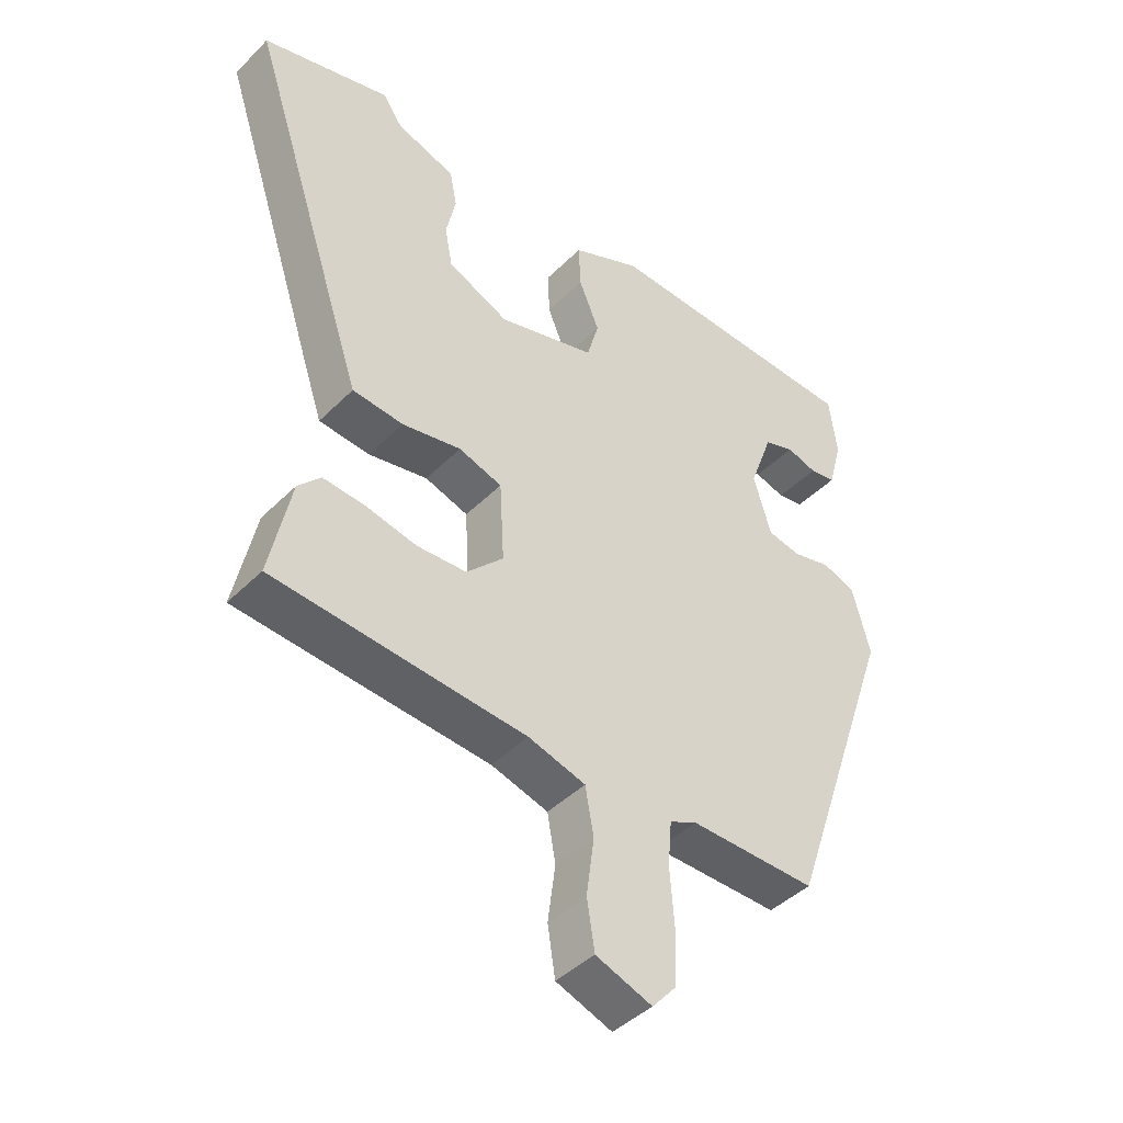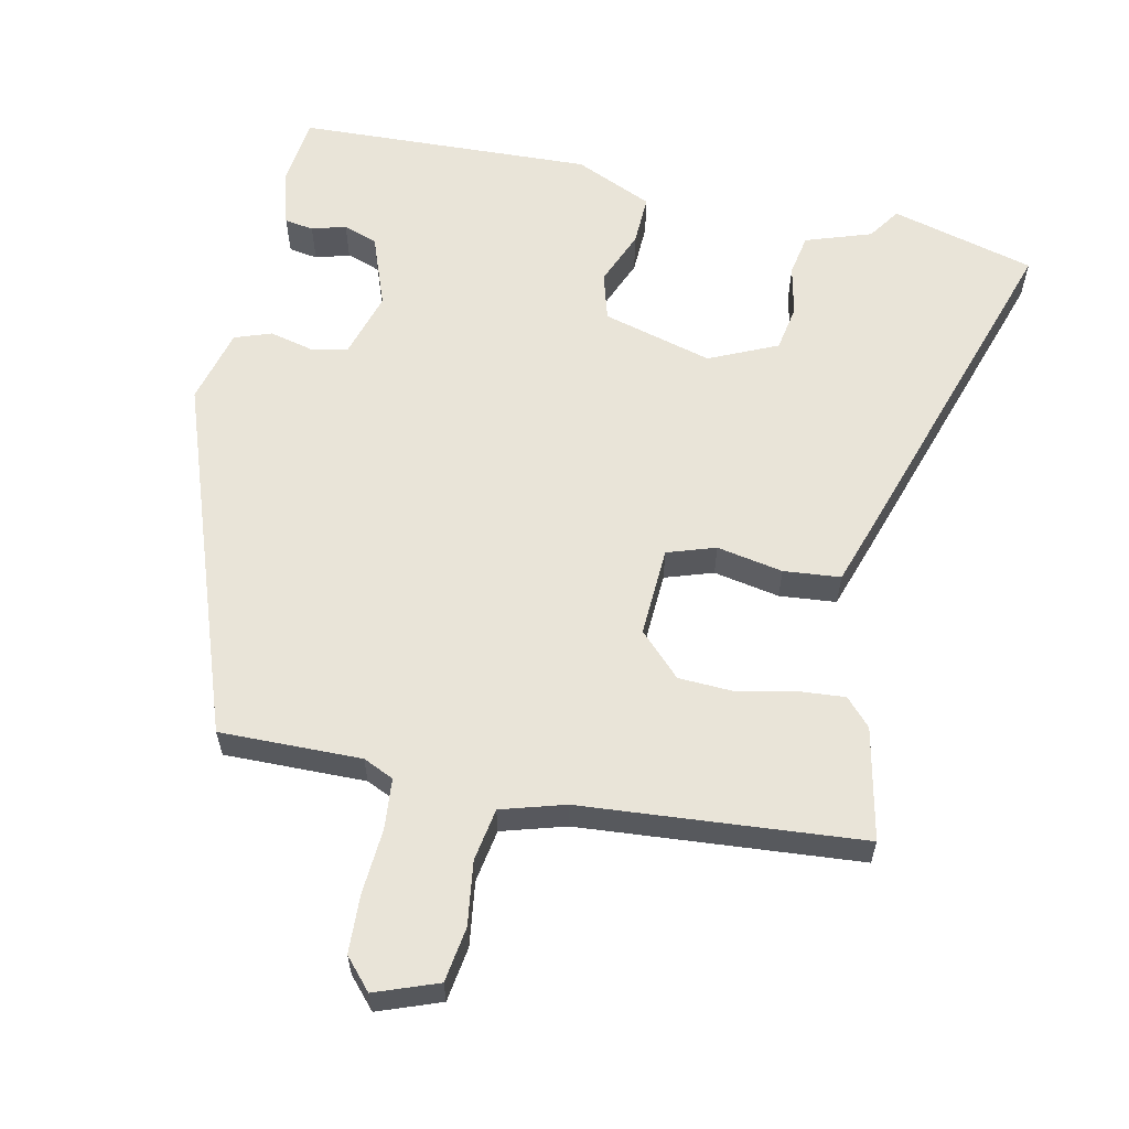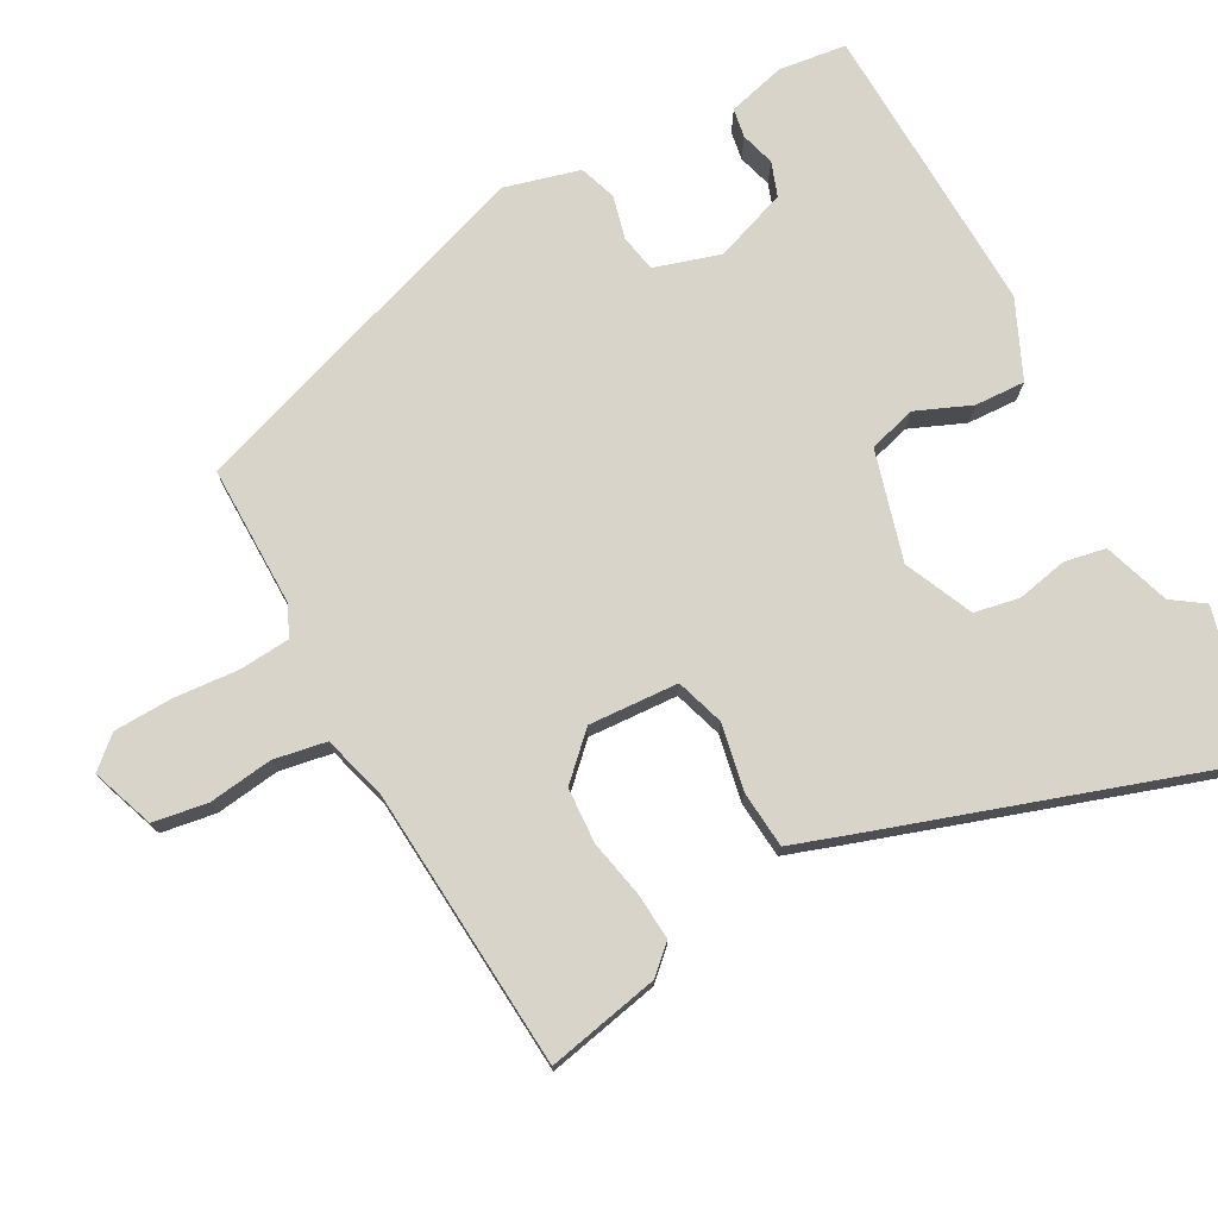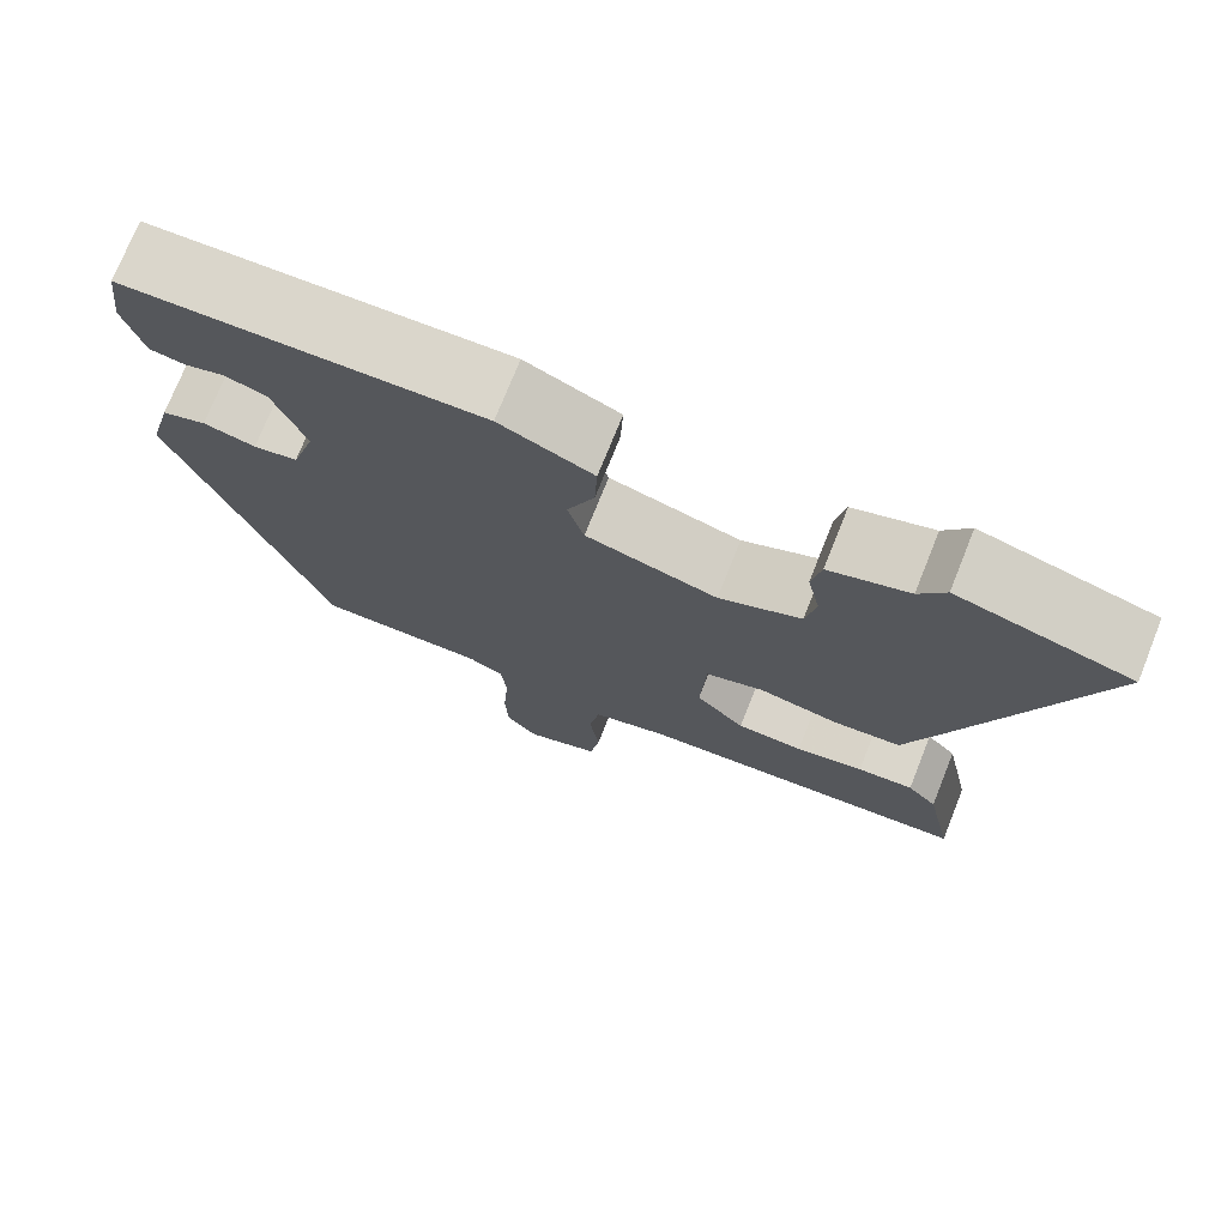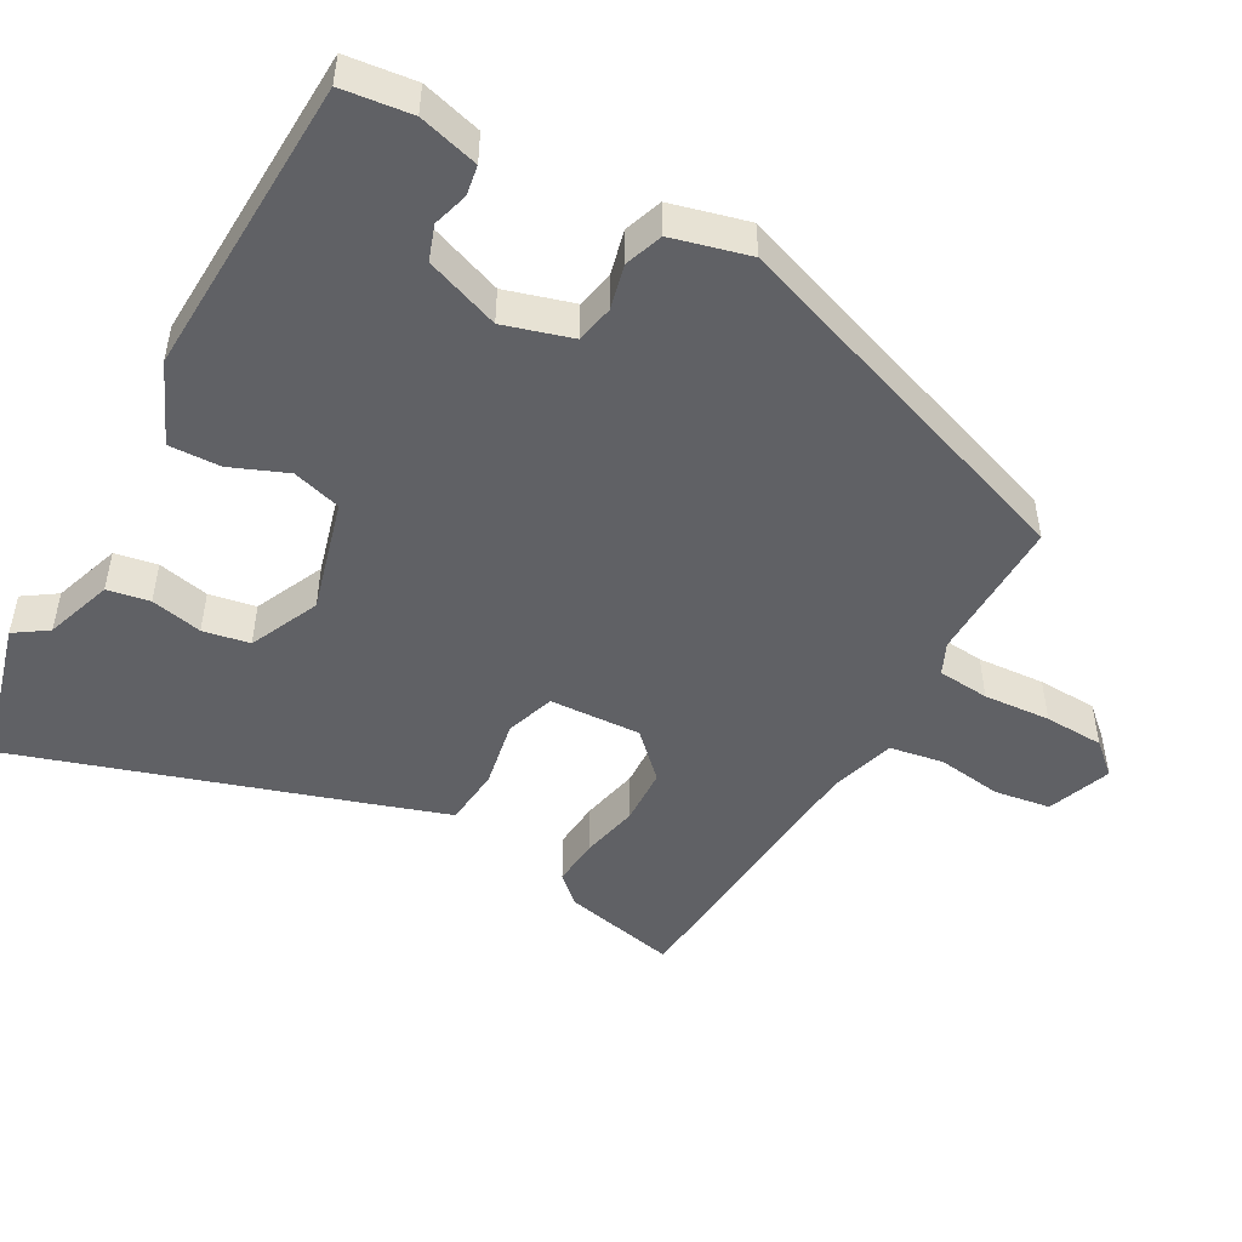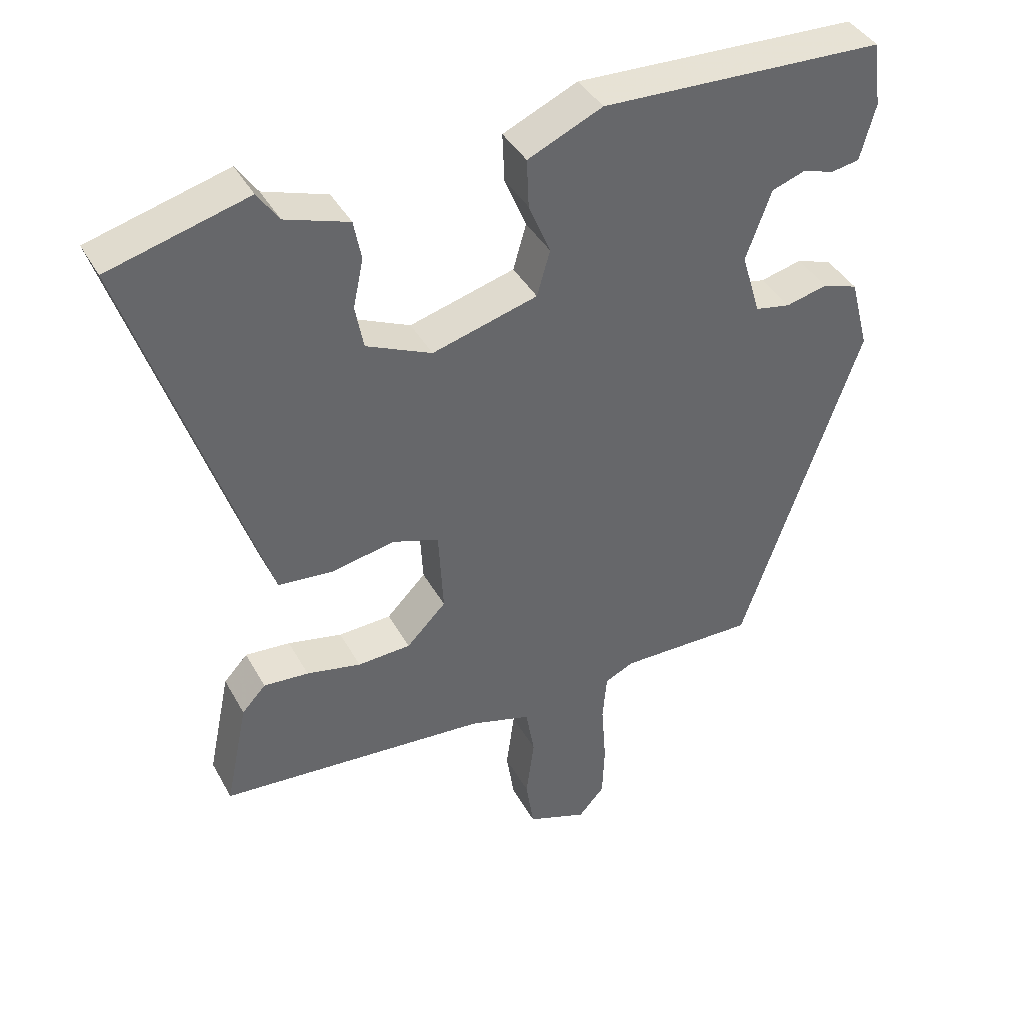
<metadata>
{"format":"obj","ext":"obj","renderer":"f3d","projection":"perspective","resolution":1024,"background":"white","views":[{"elev":-43.5,"azim":-40.8,"up":"+Z"},{"elev":60.4,"azim":-168.2,"up":"+Y"},{"elev":74.9,"azim":-118.4,"up":"+Y"},{"elev":74.2,"azim":-158.2,"up":"+Z"},{"elev":-48.9,"azim":60.6,"up":"+Y"},{"elev":40.4,"azim":-26.6,"up":"+Z"}]}
</metadata>
<code>
v -0.532 0.07 -0.478
v -0.499 0.07 -0.32
v -0.464 0.07 -0.282
v -0.398 0.07 -0.287
v -0.318 0.07 -0.304
v -0.24 0.07 -0.3
v -0.182 0.07 -0.241
v -0.189 0.07 -0.115
v -0.257 0.07 -0.093
v -0.35 0.07 -0.111
v -0.43 0.07 -0.104
v -0.462 0.07 -0.009
v -0.619 0.07 0.468
v -0.417 0.07 0.523
v -0.386 0.07 0.478
v -0.293 0.07 0.447
v -0.282 0.07 0.389
v -0.297 0.07 0.318
v -0.285 0.07 0.254
v -0.189 0.07 0.211
v -0.035 0.07 0.254
v -0.016 0.07 0.321
v -0.048 0.07 0.398
v -0.051 0.07 0.469
v 0.058 0.07 0.518
v 0.473 0.07 0.503
v 0.485 0.07 0.408
v 0.463 0.07 0.326
v 0.422 0.07 0.319
v 0.374 0.07 0.333
v 0.326 0.07 0.316
v 0.289 0.07 0.214
v 0.317 0.07 0.121
v 0.369 0.07 0.111
v 0.43 0.07 0.126
v 0.482 0.07 0.108
v 0.51 0.07 0.002
v 0.336 0.07 -0.501
v 0.137 0.07 -0.499
v 0.094 0.07 -0.519
v 0.088 0.07 -0.59
v 0.095 0.07 -0.682
v 0.092 0.07 -0.764
v 0.054 0.07 -0.807
v -0.034 0.07 -0.775
v -0.046 0.07 -0.698
v -0.034 0.07 -0.608
v -0.047 0.07 -0.534
v -0.137 0.07 -0.508
v -0.532 0 -0.478
v -0.499 0 -0.32
v -0.464 0 -0.282
v -0.398 0 -0.287
v -0.318 0 -0.304
v -0.24 0 -0.3
v -0.182 0 -0.241
v -0.189 0 -0.115
v -0.257 0 -0.093
v -0.35 0 -0.111
v -0.43 0 -0.104
v -0.462 0 -0.009
v -0.619 0 0.468
v -0.417 0 0.523
v -0.386 0 0.478
v -0.293 0 0.447
v -0.282 0 0.389
v -0.297 0 0.318
v -0.285 0 0.254
v -0.189 0 0.211
v -0.035 0 0.254
v -0.016 0 0.321
v -0.048 0 0.398
v -0.051 0 0.469
v 0.058 0 0.518
v 0.473 0 0.503
v 0.485 0 0.408
v 0.463 0 0.326
v 0.422 0 0.319
v 0.374 0 0.333
v 0.326 0 0.316
v 0.289 0 0.214
v 0.317 0 0.121
v 0.369 0 0.111
v 0.43 0 0.126
v 0.482 0 0.108
v 0.51 0 0.002
v 0.336 0 -0.501
v 0.137 0 -0.499
v 0.094 0 -0.519
v 0.088 0 -0.59
v 0.095 0 -0.682
v 0.092 0 -0.764
v 0.054 0 -0.807
v -0.034 0 -0.775
v -0.046 0 -0.698
v -0.034 0 -0.608
v -0.047 0 -0.534
v -0.137 0 -0.508
f 45 46 47
f 44 45 47
f 43 44 47
f 42 43 47
f 41 42 47
f 40 41 47 48
f 39 40 48 49
f 37 38 39
f 36 37 39
f 35 36 39
f 34 35 39
f 33 34 39 49
f 28 29 30
f 27 28 30
f 26 27 30
f 25 26 30
f 24 25 30
f 24 30 31
f 23 24 31
f 22 23 31
f 21 22 31 32
f 15 16 17 18
f 15 18 19
f 14 15 19
f 13 14 19
f 12 13 19
f 11 12 19
f 10 11 19
f 9 10 19
f 8 9 19 20
f 3 4 5
f 2 3 5
f 1 2 5
f 49 1 5
f 49 5 6
f 32 33 49
f 21 32 49
f 20 21 49
f 8 20 49
f 7 8 49
f 6 7 49
f 96 95 94
f 96 94 93
f 96 93 92
f 96 92 91
f 96 91 90
f 97 96 90 89
f 98 97 89 88
f 88 87 86
f 88 86 85
f 88 85 84
f 88 84 83
f 98 88 83 82
f 79 78 77
f 79 77 76
f 79 76 75
f 79 75 74
f 79 74 73
f 80 79 73
f 80 73 72
f 80 72 71
f 81 80 71 70
f 67 66 65 64
f 68 67 64
f 68 64 63
f 68 63 62
f 68 62 61
f 68 61 60
f 68 60 59
f 68 59 58
f 69 68 58 57
f 54 53 52
f 54 52 51
f 54 51 50
f 54 50 98
f 55 54 98
f 98 82 81
f 98 81 70
f 98 70 69
f 98 69 57
f 98 57 56
f 98 56 55
f 1 50 51 2
f 2 51 52 3
f 3 52 53 4
f 4 53 54 5
f 5 54 55 6
f 6 55 56 7
f 7 56 57 8
f 8 57 58 9
f 9 58 59 10
f 10 59 60 11
f 11 60 61 12
f 12 61 62 13
f 13 62 63 14
f 14 63 64 15
f 15 64 65 16
f 16 65 66 17
f 17 66 67 18
f 18 67 68 19
f 19 68 69 20
f 20 69 70 21
f 21 70 71 22
f 22 71 72 23
f 23 72 73 24
f 24 73 74 25
f 25 74 75 26
f 26 75 76 27
f 27 76 77 28
f 28 77 78 29
f 29 78 79 30
f 30 79 80 31
f 31 80 81 32
f 32 81 82 33
f 33 82 83 34
f 34 83 84 35
f 35 84 85 36
f 36 85 86 37
f 37 86 87 38
f 38 87 88 39
f 39 88 89 40
f 40 89 90 41
f 41 90 91 42
f 42 91 92 43
f 43 92 93 44
f 44 93 94 45
f 45 94 95 46
f 46 95 96 47
f 47 96 97 48
f 48 97 98 49
f 49 98 50 1

</code>
